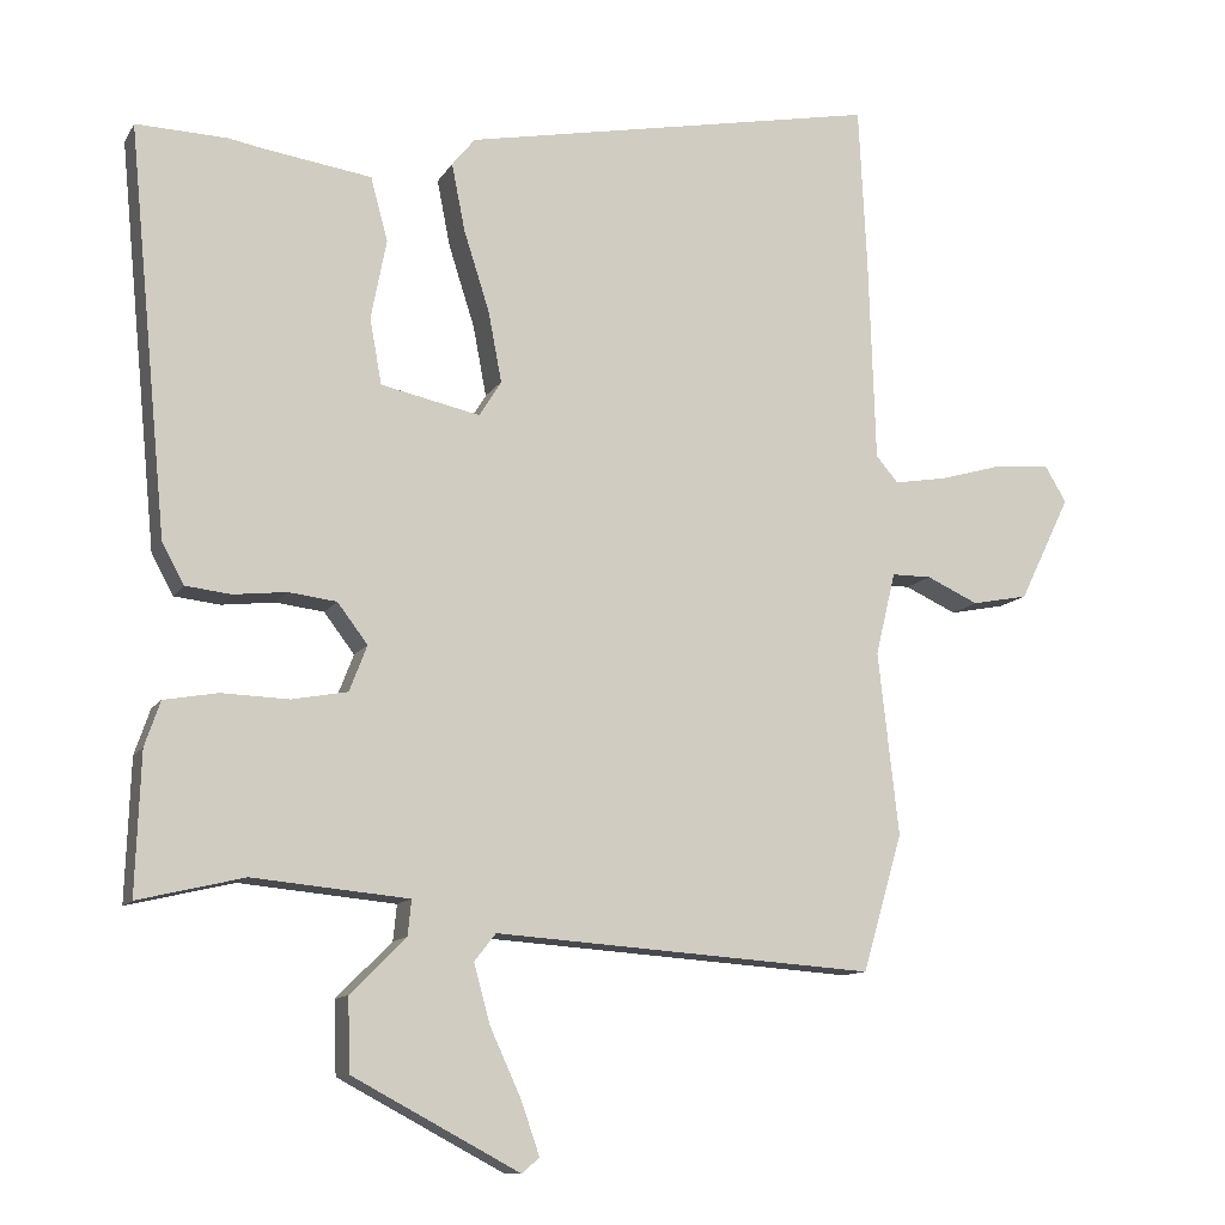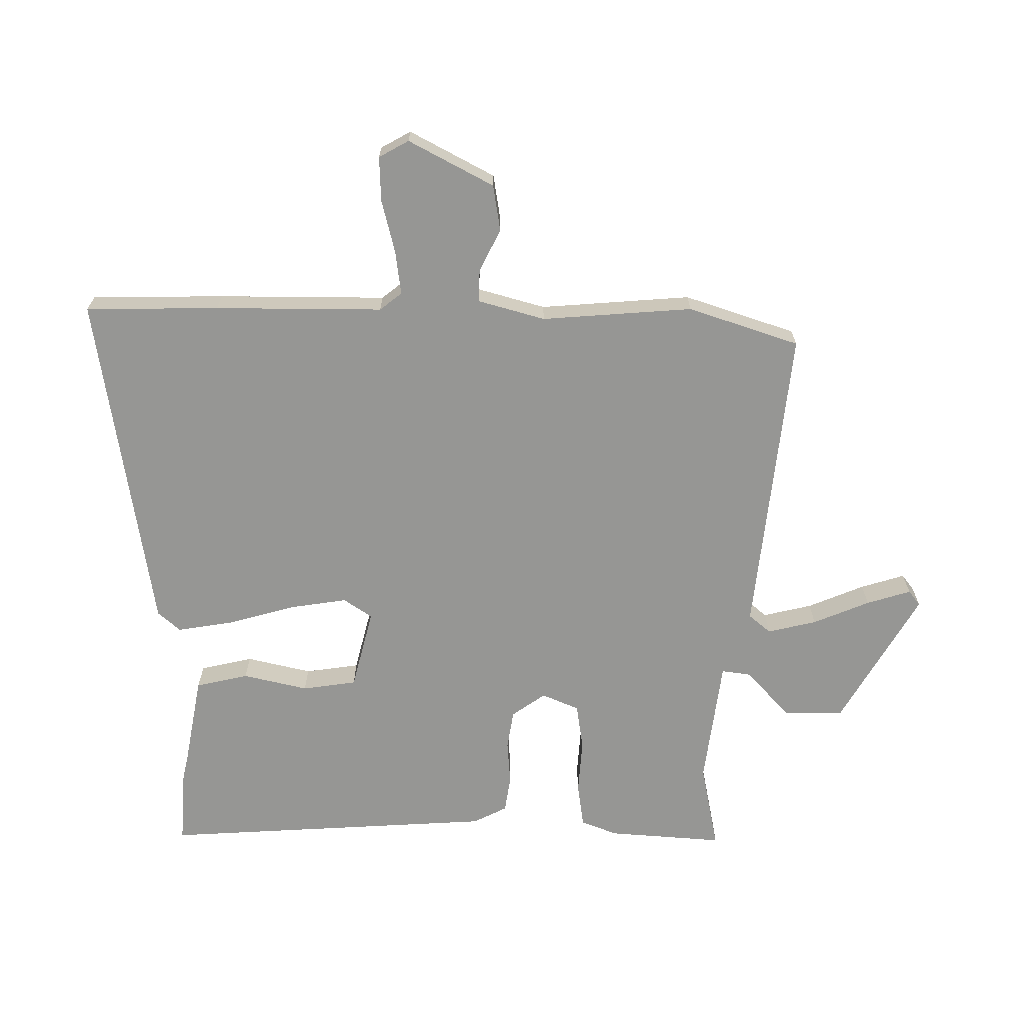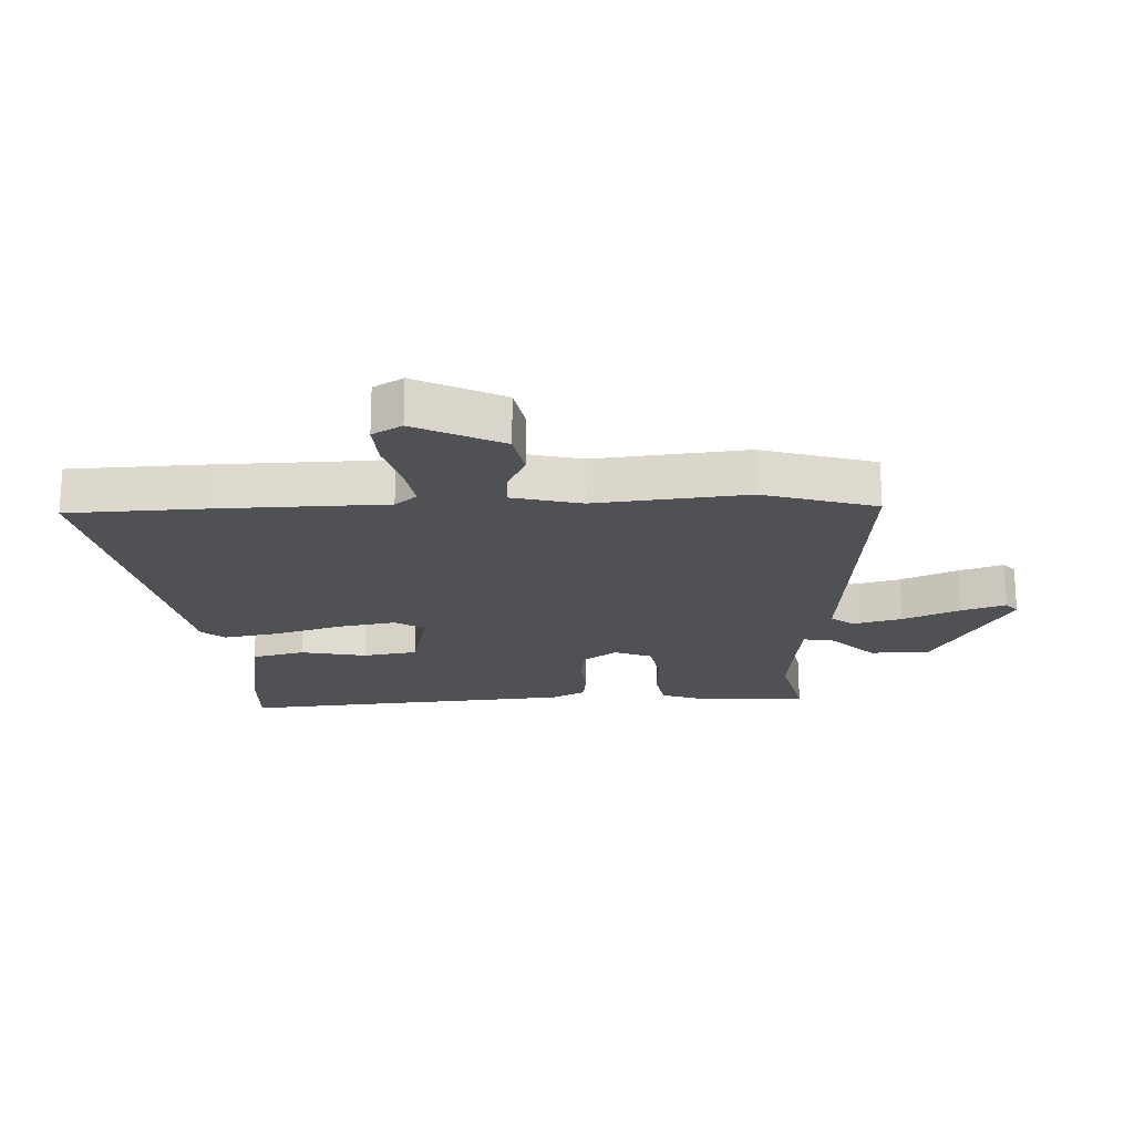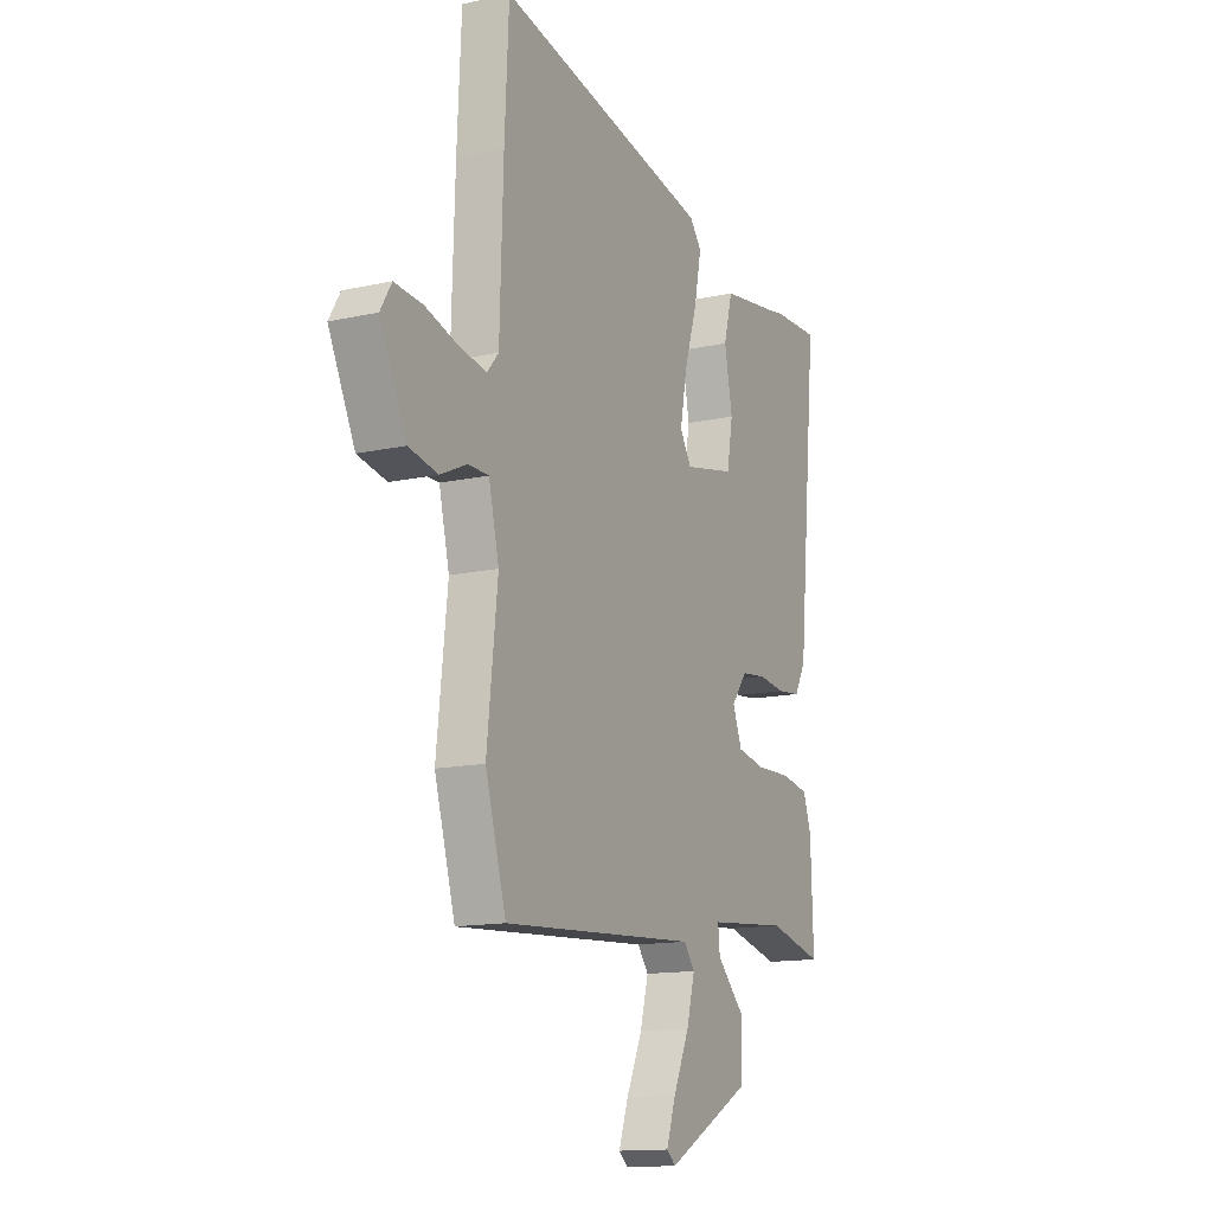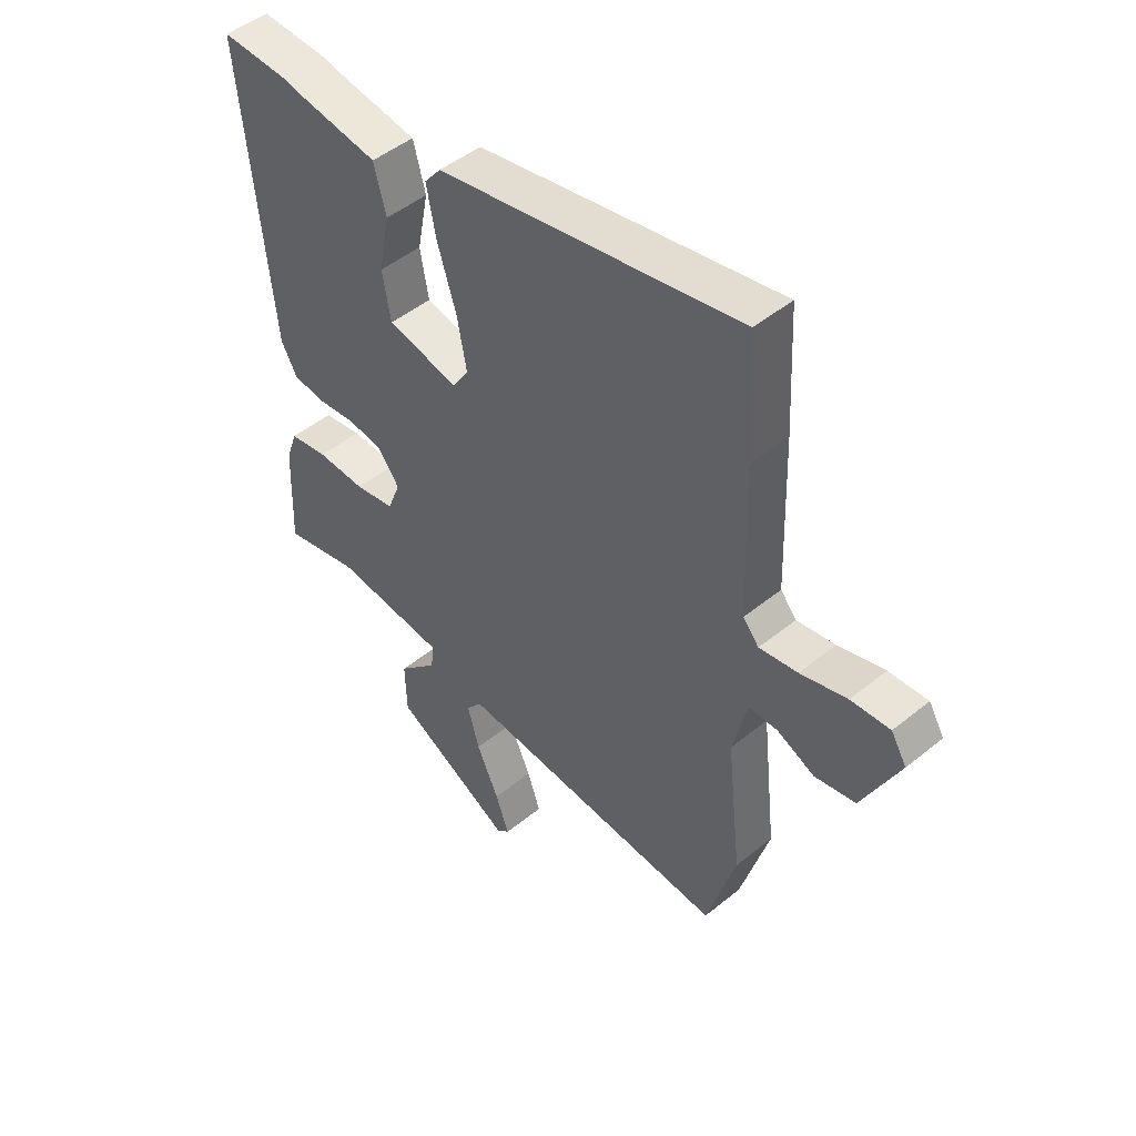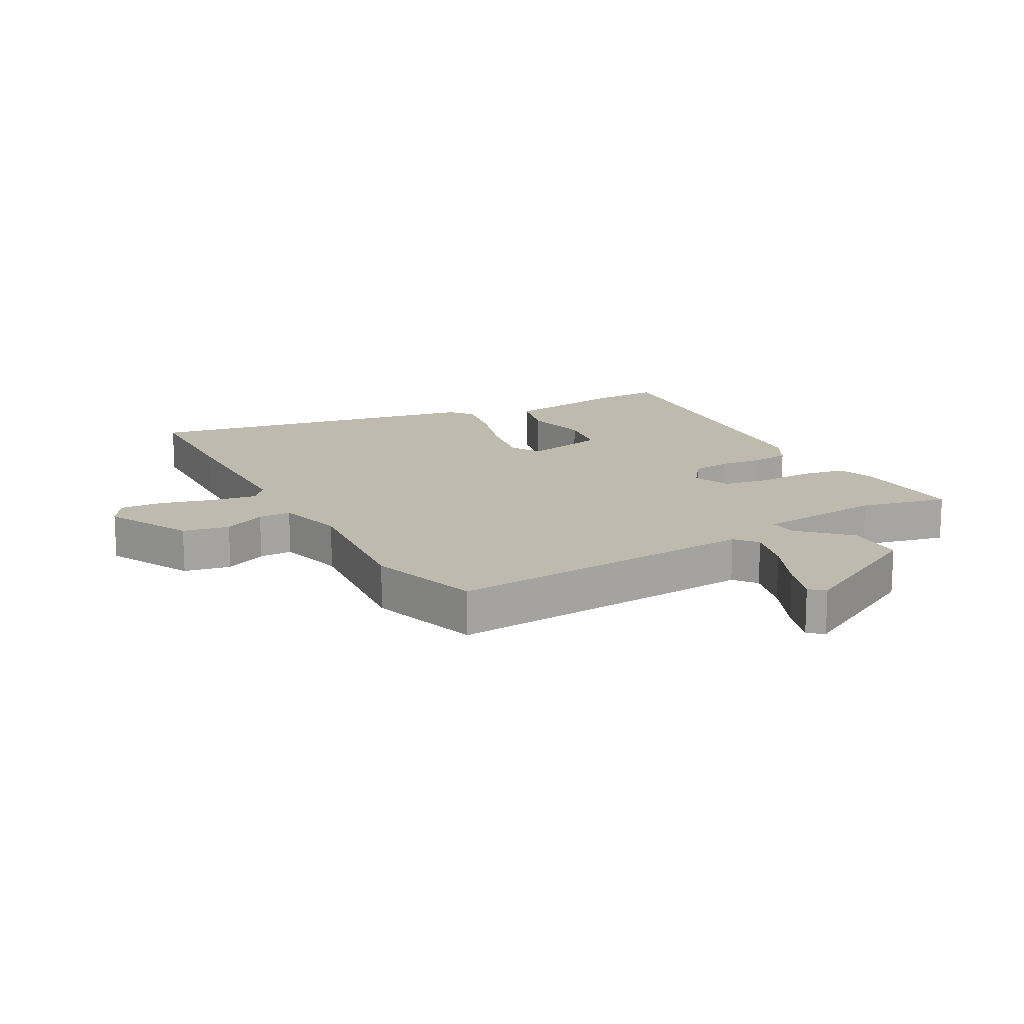
<metadata>
{"format":"obj","ext":"obj","renderer":"f3d","projection":"perspective","resolution":1024,"background":"white","views":[{"elev":-11.4,"azim":-19.5,"up":"+Z"},{"elev":-67.7,"azim":87.6,"up":"+Y"},{"elev":-19.7,"azim":91.8,"up":"+Y"},{"elev":-13.9,"azim":116.2,"up":"+Z"},{"elev":48.0,"azim":47.6,"up":"+Z"},{"elev":15.4,"azim":150.5,"up":"+Y"}]}
</metadata>
<code>
v -0.53 0.07 0.501
v -0.406 0.07 0.497
v -0.363 0.07 0.489
v -0.214 0.07 0.467
v -0.191 0.07 0.381
v -0.212 0.07 0.273
v -0.196 0.07 0.184
v -0.062 0.07 0.155
v -0.032 0.07 0.203
v -0.05 0.07 0.298
v -0.085 0.07 0.408
v -0.103 0.07 0.499
v -0.072 0.07 0.537
v 0.493 0.07 0.646
v 0.504 0.07 0.426
v 0.513 0.07 0.149
v 0.543 0.07 0.114
v 0.615 0.07 0.126
v 0.702 0.07 0.151
v 0.775 0.07 0.156
v 0.804 0.07 0.108
v 0.735 0.07 -0.034
v 0.659 0.07 -0.049
v 0.589 0.07 -0.017
v 0.535 0.07 -0.017
v 0.508 0.07 -0.129
v 0.536 0.07 -0.377
v 0.482 0.07 -0.562
v -0.033 0.07 -0.526
v -0.062 0.07 -0.563
v -0.04 0.07 -0.643
v 0.002 0.07 -0.735
v 0.027 0.07 -0.807
v 0.003 0.07 -0.827
v -0.222 0.07 -0.707
v -0.225 0.07 -0.609
v -0.15 0.07 -0.534
v -0.145 0.07 -0.486
v -0.356 0.07 -0.466
v -0.499 0.07 -0.5
v -0.492 0.07 -0.31
v -0.471 0.07 -0.249
v -0.398 0.07 -0.236
v -0.307 0.07 -0.239
v -0.232 0.07 -0.225
v -0.208 0.07 -0.163
v -0.249 0.07 -0.109
v -0.314 0.07 -0.101
v -0.386 0.07 -0.109
v -0.447 0.07 -0.102
v -0.477 0.07 -0.047
v -0.53 0 0.501
v -0.406 0 0.497
v -0.363 0 0.489
v -0.214 0 0.467
v -0.191 0 0.381
v -0.212 0 0.273
v -0.196 0 0.184
v -0.062 0 0.155
v -0.032 0 0.203
v -0.05 0 0.298
v -0.085 0 0.408
v -0.103 0 0.499
v -0.072 0 0.537
v 0.493 0 0.646
v 0.504 0 0.426
v 0.513 0 0.149
v 0.543 0 0.114
v 0.615 0 0.126
v 0.702 0 0.151
v 0.775 0 0.156
v 0.804 0 0.108
v 0.735 0 -0.034
v 0.659 0 -0.049
v 0.589 0 -0.017
v 0.535 0 -0.017
v 0.508 0 -0.129
v 0.536 0 -0.377
v 0.482 0 -0.562
v -0.033 0 -0.526
v -0.062 0 -0.563
v -0.04 0 -0.643
v 0.002 0 -0.735
v 0.027 0 -0.807
v 0.003 0 -0.827
v -0.222 0 -0.707
v -0.225 0 -0.609
v -0.15 0 -0.534
v -0.145 0 -0.486
v -0.356 0 -0.466
v -0.499 0 -0.5
v -0.492 0 -0.31
v -0.471 0 -0.249
v -0.398 0 -0.236
v -0.307 0 -0.239
v -0.232 0 -0.225
v -0.208 0 -0.163
v -0.249 0 -0.109
v -0.314 0 -0.101
v -0.386 0 -0.109
v -0.447 0 -0.102
v -0.477 0 -0.047
f 1 2 3
f 51 1 3
f 50 51 3
f 49 50 3
f 48 49 3
f 47 48 3 4
f 46 47 4
f 42 43 44
f 41 42 44
f 40 41 44
f 39 40 44
f 38 39 44 45
f 35 36 37
f 34 35 37
f 33 34 37
f 32 33 37
f 31 32 37
f 30 31 37 38
f 38 45 46
f 30 38 46
f 29 30 46
f 28 29 46
f 27 28 46
f 26 27 46
f 22 23 24
f 21 22 24
f 20 21 24
f 19 20 24
f 18 19 24
f 17 18 24 25
f 25 26 46
f 17 25 46
f 16 17 46
f 14 15 16
f 13 14 16
f 12 13 16
f 11 12 16
f 10 11 16
f 4 5 6
f 46 4 6
f 46 6 7
f 9 10 16
f 8 9 16 46
f 7 8 46
f 54 53 52
f 54 52 102
f 54 102 101
f 54 101 100
f 54 100 99
f 55 54 99 98
f 55 98 97
f 95 94 93
f 95 93 92
f 95 92 91
f 95 91 90
f 96 95 90 89
f 88 87 86
f 88 86 85
f 88 85 84
f 88 84 83
f 88 83 82
f 89 88 82 81
f 97 96 89
f 97 89 81
f 97 81 80
f 97 80 79
f 97 79 78
f 97 78 77
f 75 74 73
f 75 73 72
f 75 72 71
f 75 71 70
f 75 70 69
f 76 75 69 68
f 97 77 76
f 97 76 68
f 97 68 67
f 67 66 65
f 67 65 64
f 67 64 63
f 67 63 62
f 67 62 61
f 57 56 55
f 57 55 97
f 58 57 97
f 67 61 60
f 97 67 60 59
f 97 59 58
f 1 52 53 2
f 2 53 54 3
f 3 54 55 4
f 4 55 56 5
f 5 56 57 6
f 6 57 58 7
f 7 58 59 8
f 8 59 60 9
f 9 60 61 10
f 10 61 62 11
f 11 62 63 12
f 12 63 64 13
f 13 64 65 14
f 14 65 66 15
f 15 66 67 16
f 16 67 68 17
f 17 68 69 18
f 18 69 70 19
f 19 70 71 20
f 20 71 72 21
f 21 72 73 22
f 22 73 74 23
f 23 74 75 24
f 24 75 76 25
f 25 76 77 26
f 26 77 78 27
f 27 78 79 28
f 28 79 80 29
f 29 80 81 30
f 30 81 82 31
f 31 82 83 32
f 32 83 84 33
f 33 84 85 34
f 34 85 86 35
f 35 86 87 36
f 36 87 88 37
f 37 88 89 38
f 38 89 90 39
f 39 90 91 40
f 40 91 92 41
f 41 92 93 42
f 42 93 94 43
f 43 94 95 44
f 44 95 96 45
f 45 96 97 46
f 46 97 98 47
f 47 98 99 48
f 48 99 100 49
f 49 100 101 50
f 50 101 102 51
f 51 102 52 1

</code>
